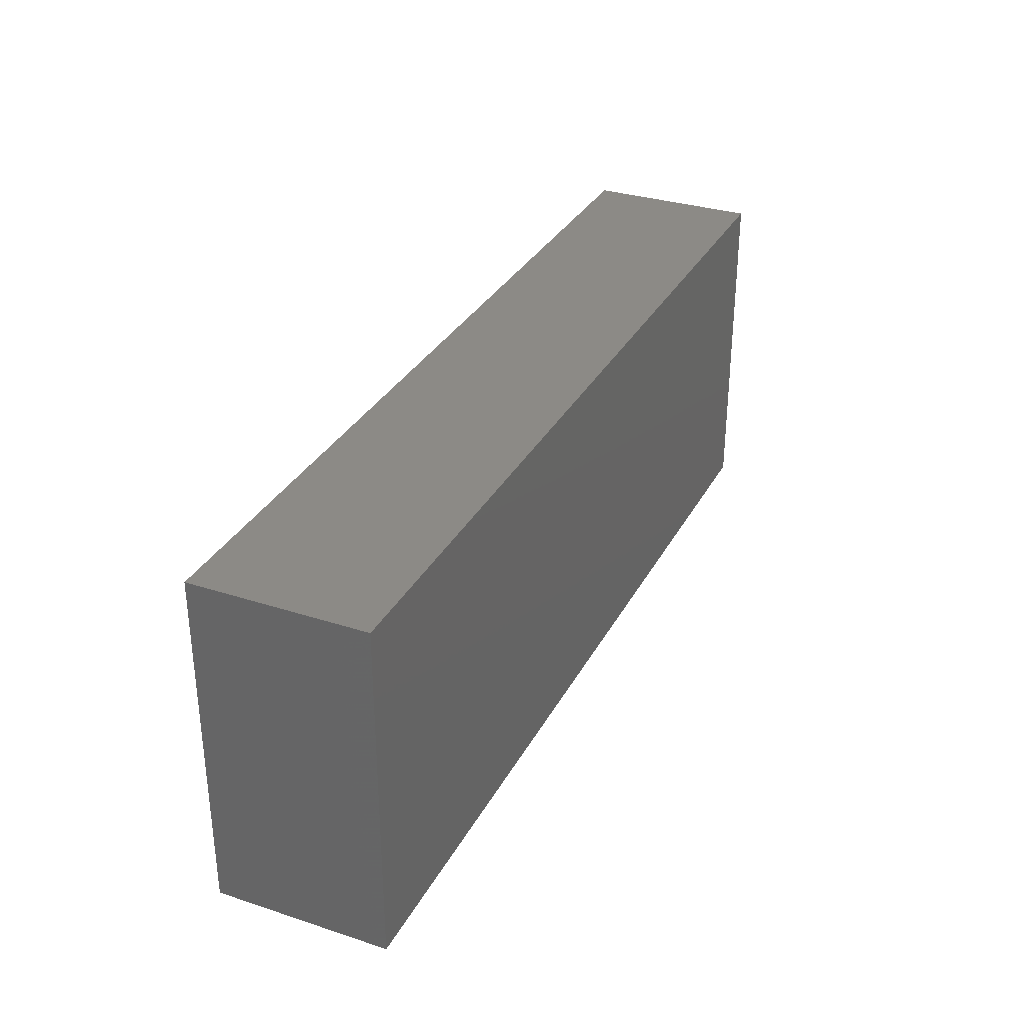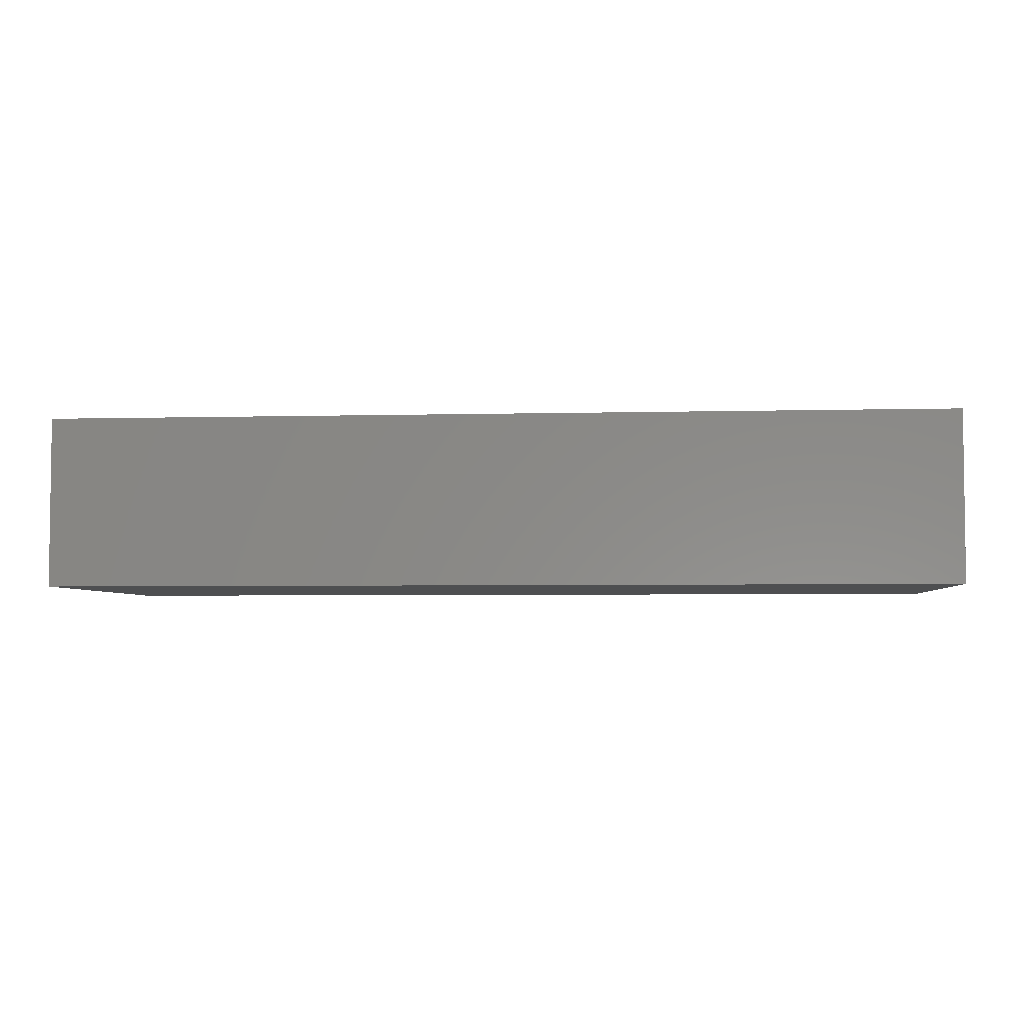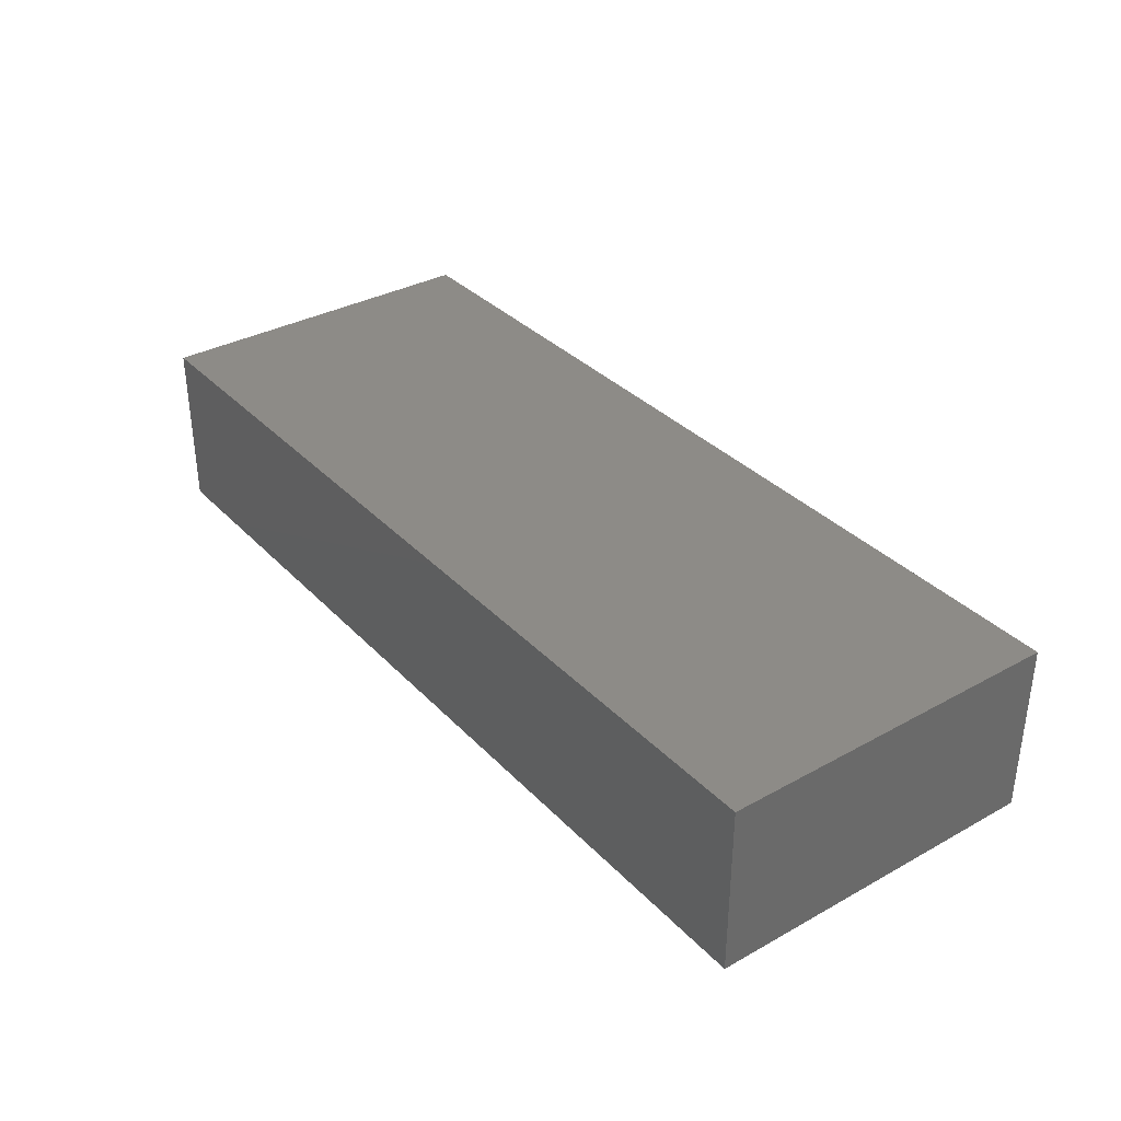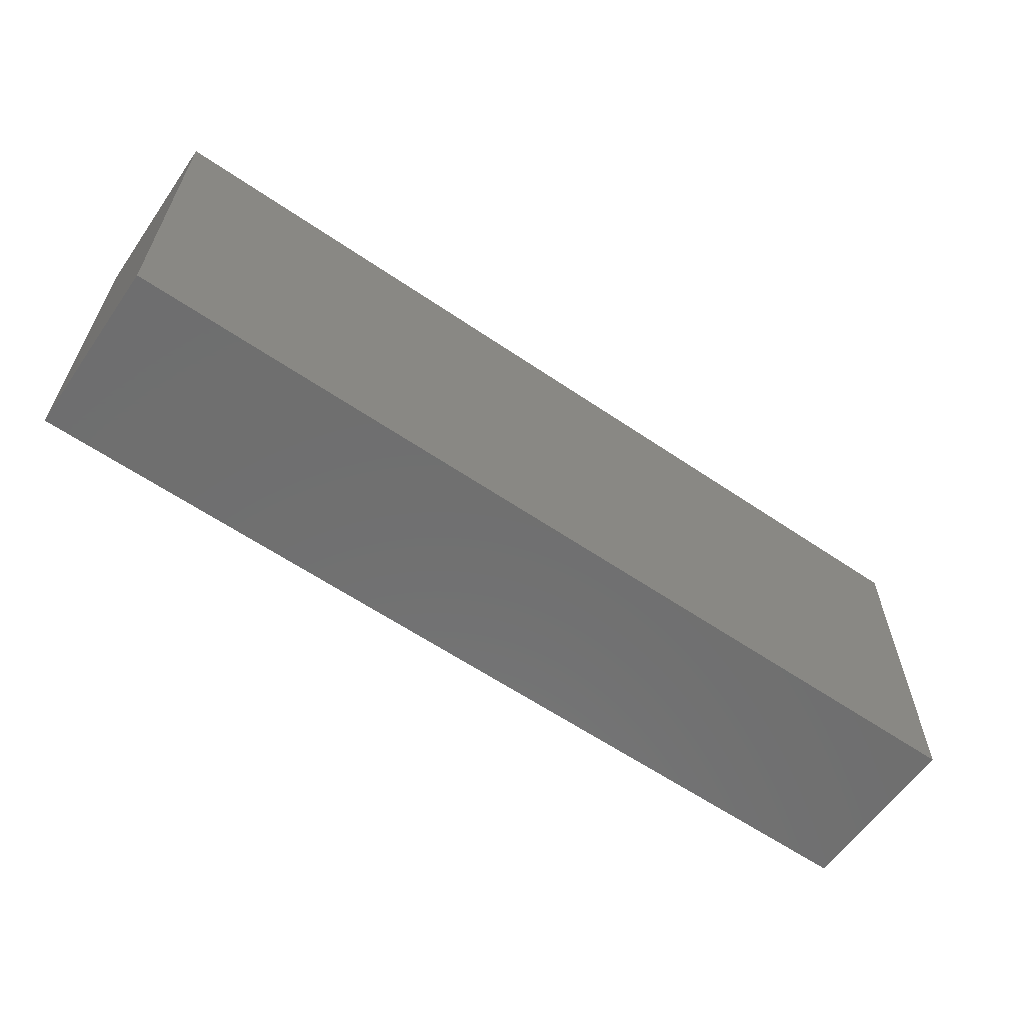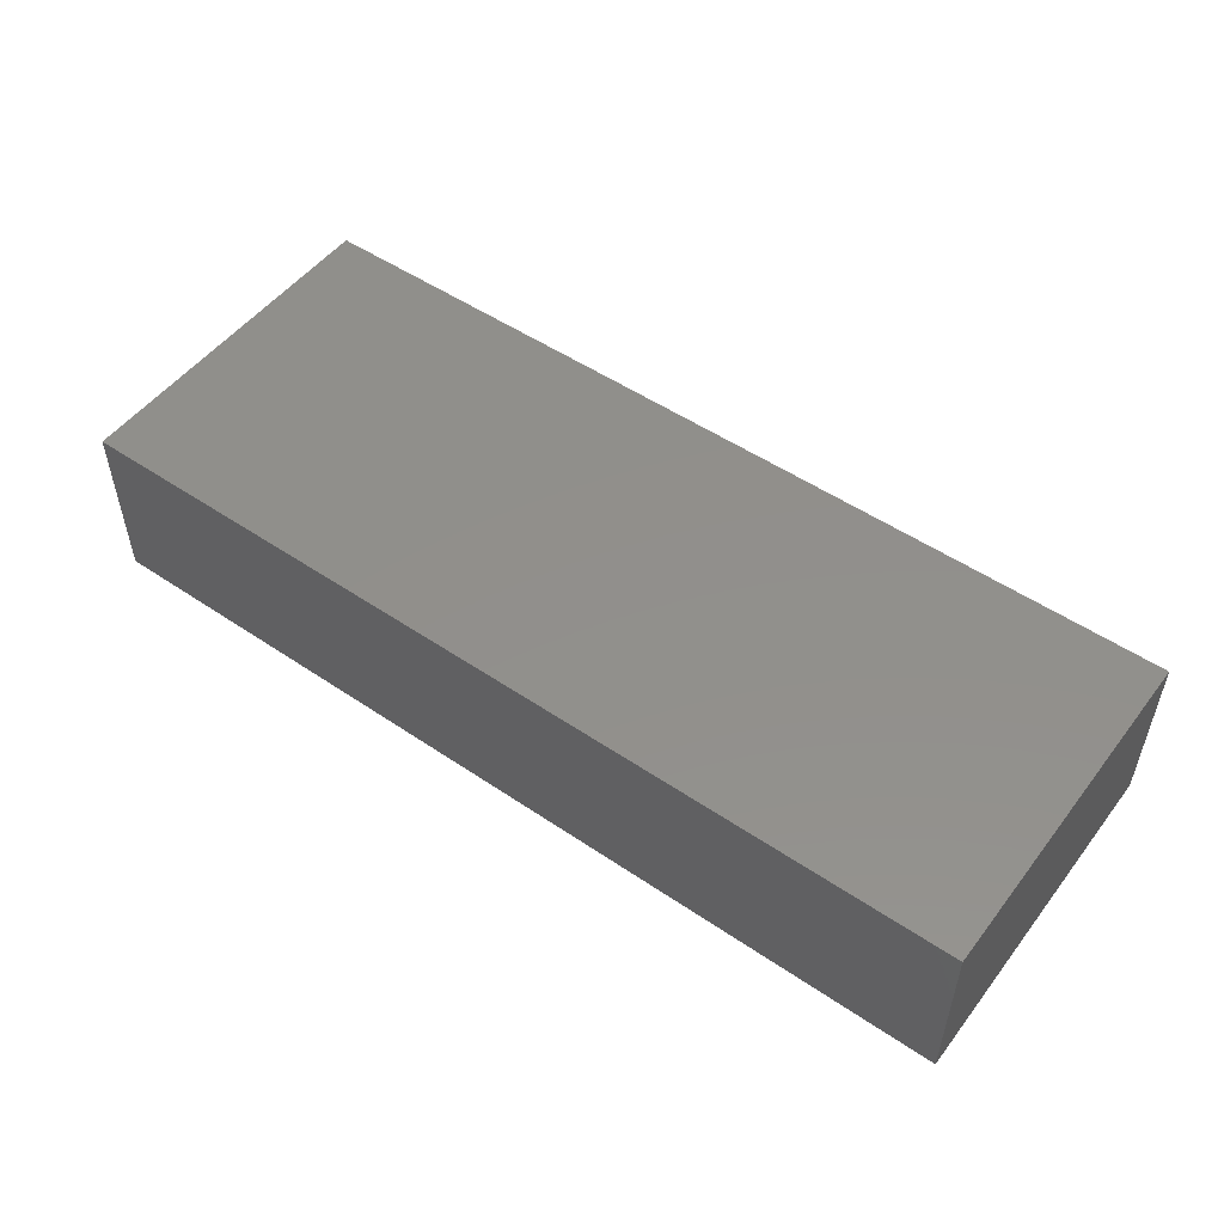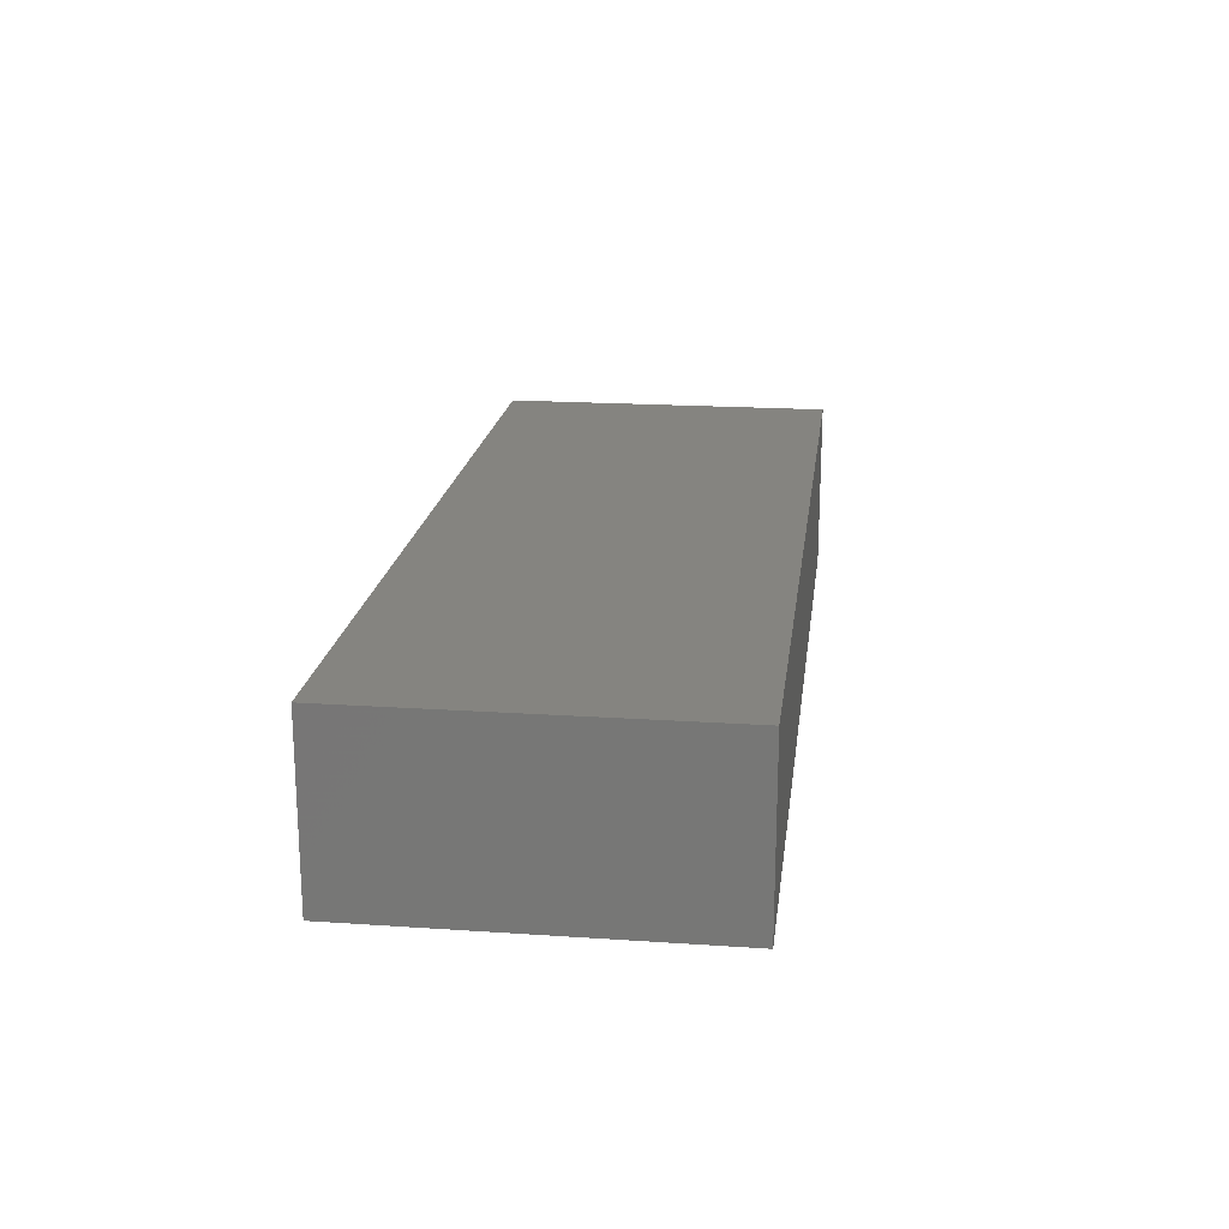
<metadata>
{"format":"stl","ext":"stl","renderer":"f3d","projection":"perspective","resolution":1024,"background":"white","views":[{"elev":32.1,"azim":-65.6,"up":"+Y"},{"elev":-4.3,"azim":-175.0,"up":"+Z"},{"elev":34.4,"azim":53.4,"up":"+Z"},{"elev":-60.9,"azim":145.2,"up":"+Y"},{"elev":51.5,"azim":-143.7,"up":"+Z"},{"elev":19.3,"azim":97.2,"up":"+Z"}]}
</metadata>
<code>
# stl→obj: 8 verts, 12 faces
v 16 -6 -6.939e-16
v -16 -6 -6.939e-16
v 16 6 -6.939e-16
v -16 6 -6.939e-16
v 16 -6 6
v -16 -6 6
v 16 6 6
v -16 6 6
f 1 2 3
f 3 2 4
f 5 6 1
f 1 6 2
f 7 8 5
f 5 8 6
f 3 4 7
f 7 4 8
f 6 8 2
f 2 8 4
f 7 5 3
f 3 5 1

</code>
